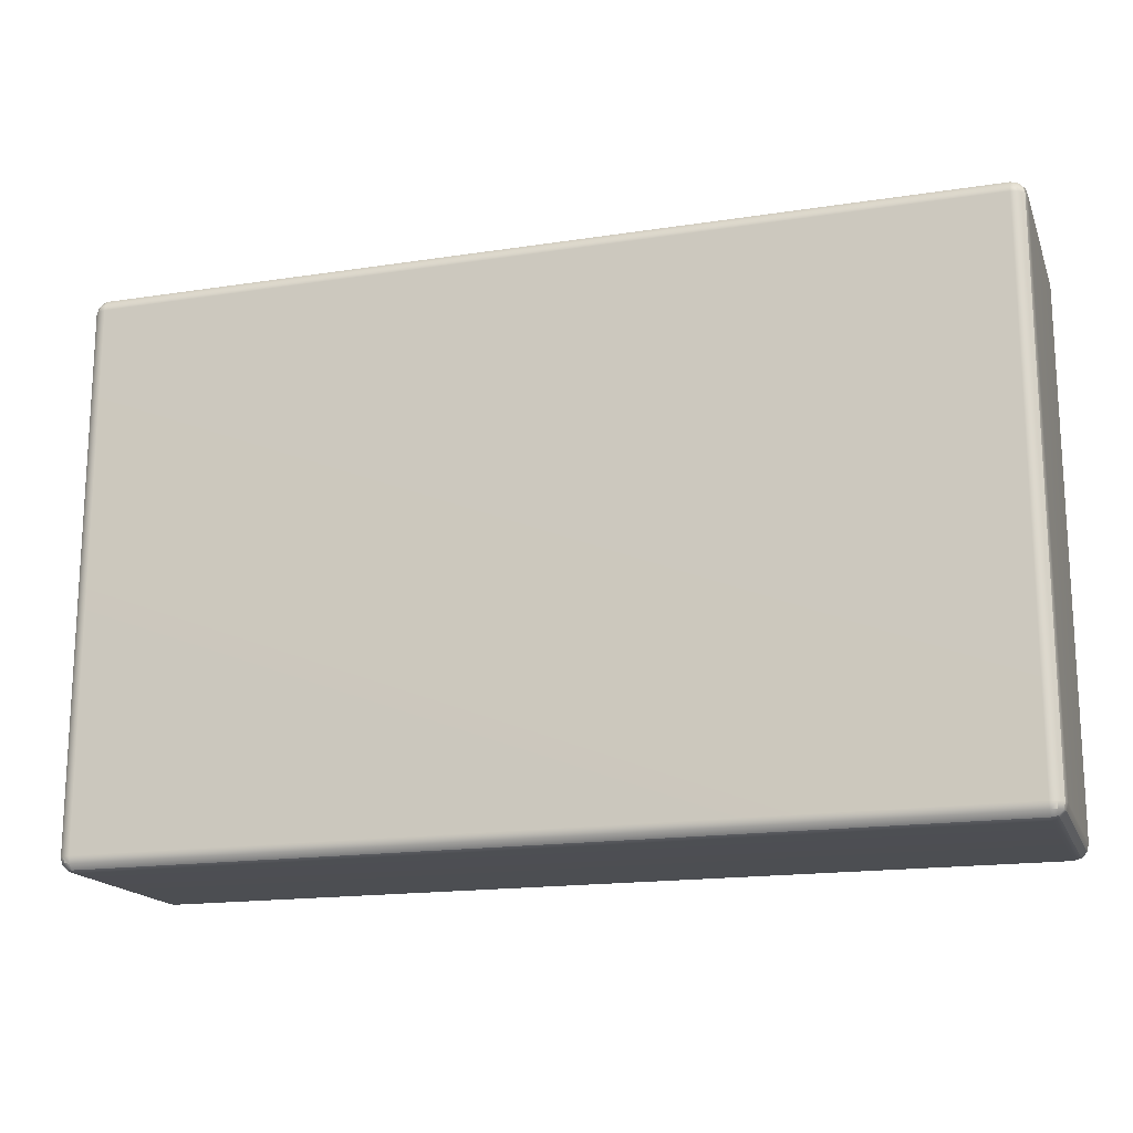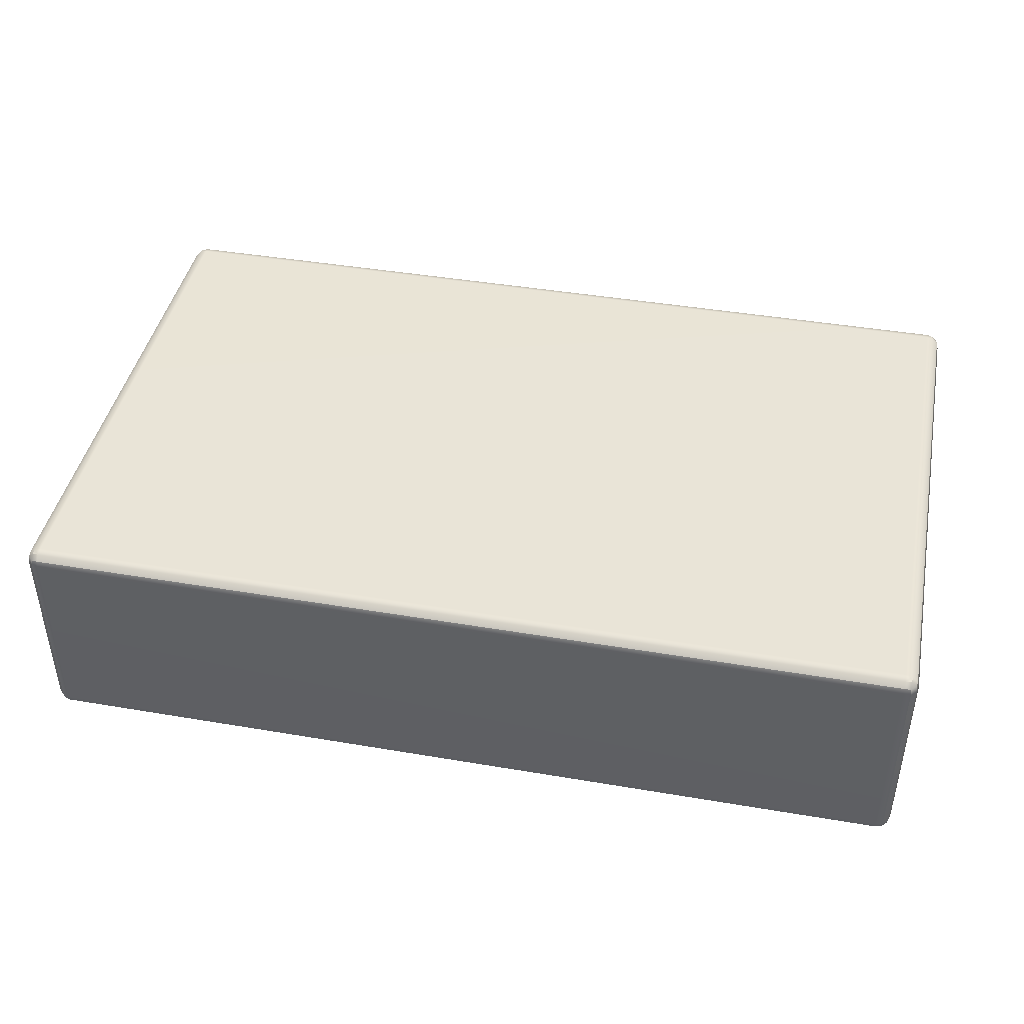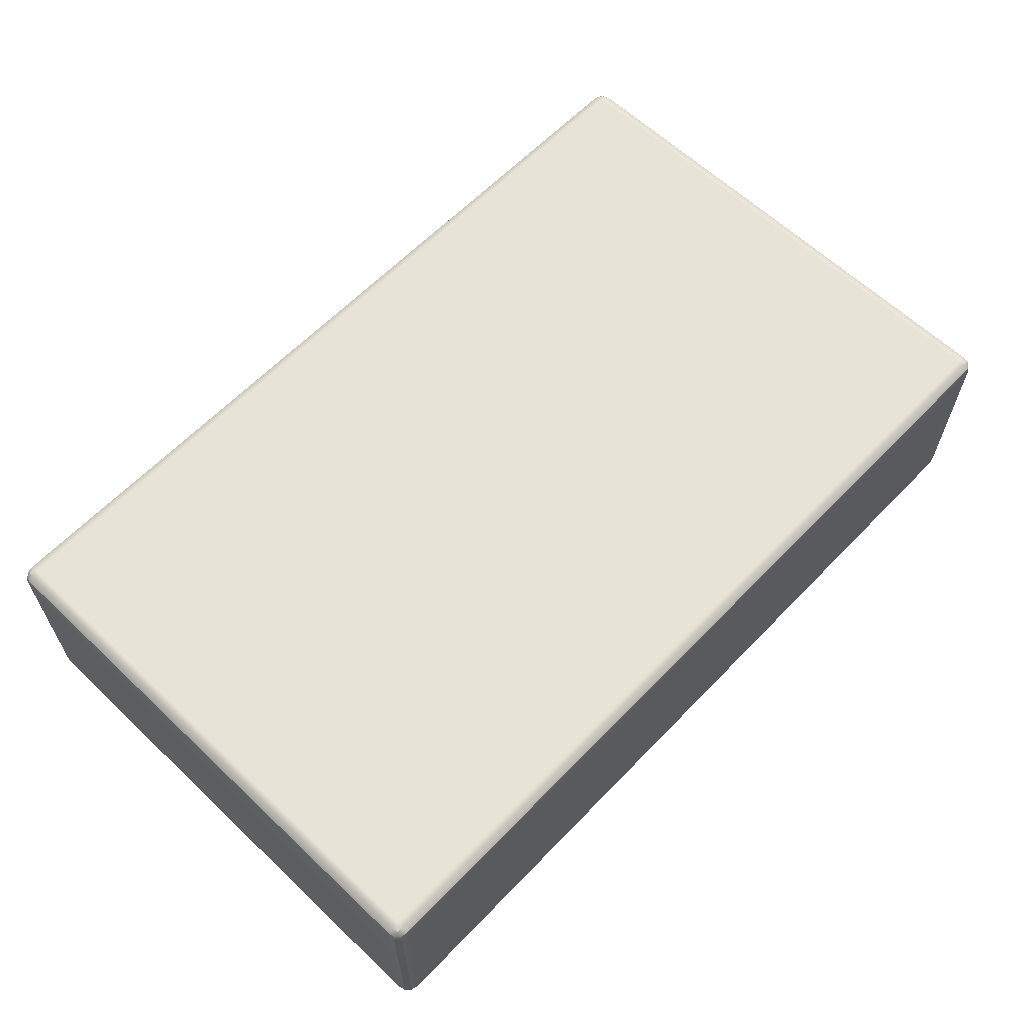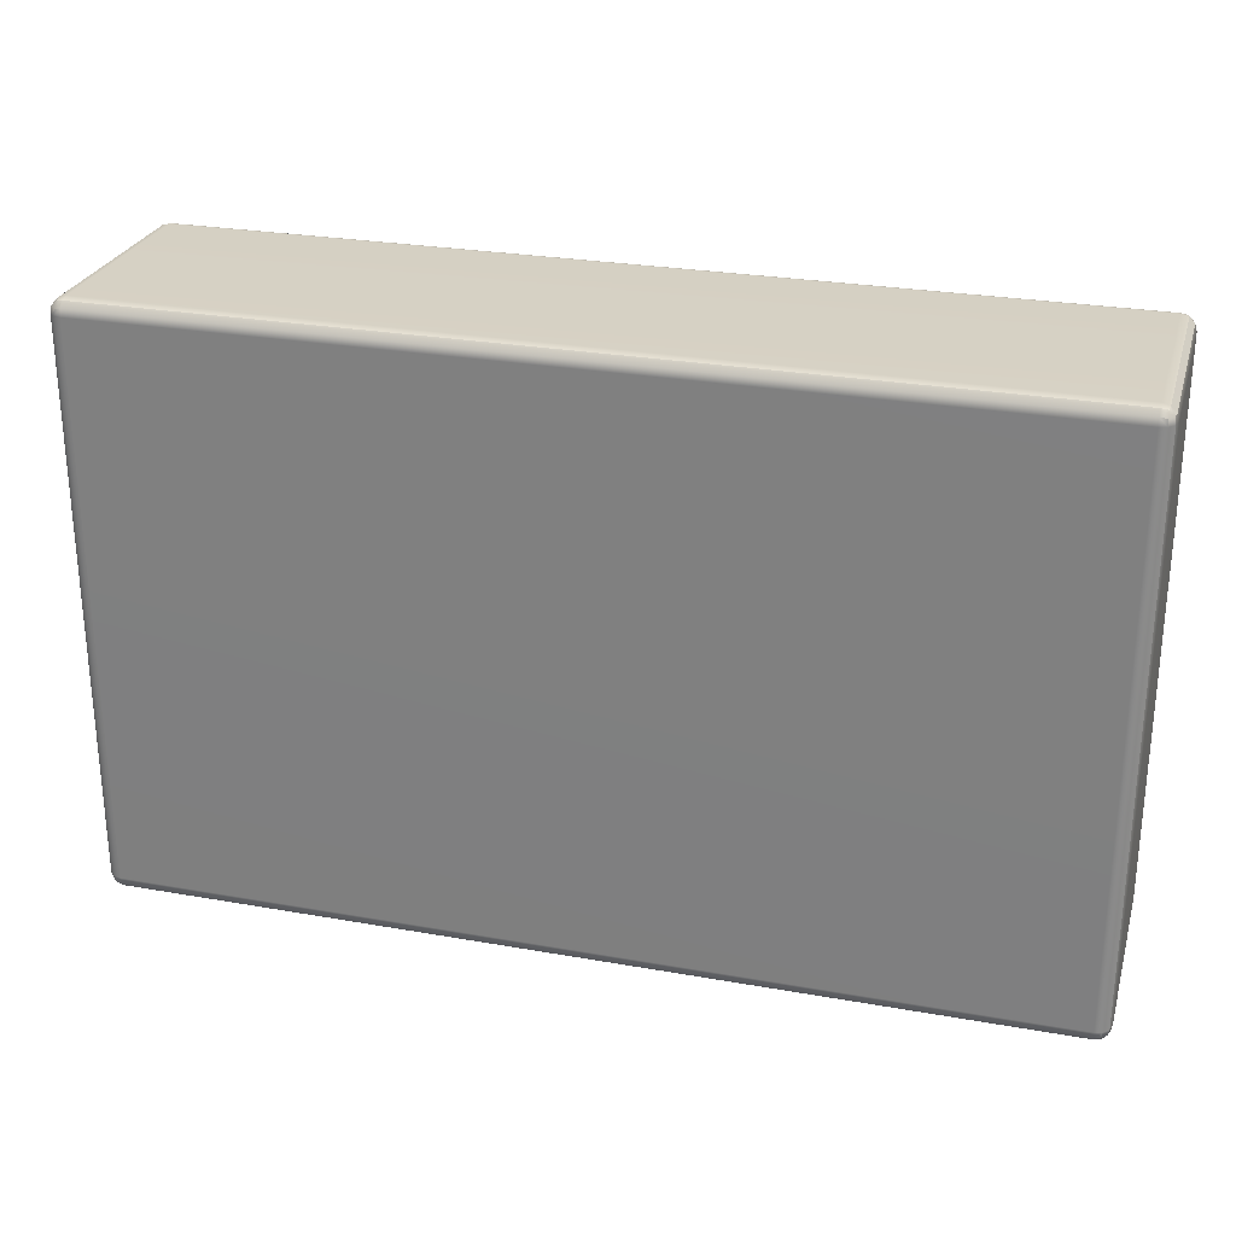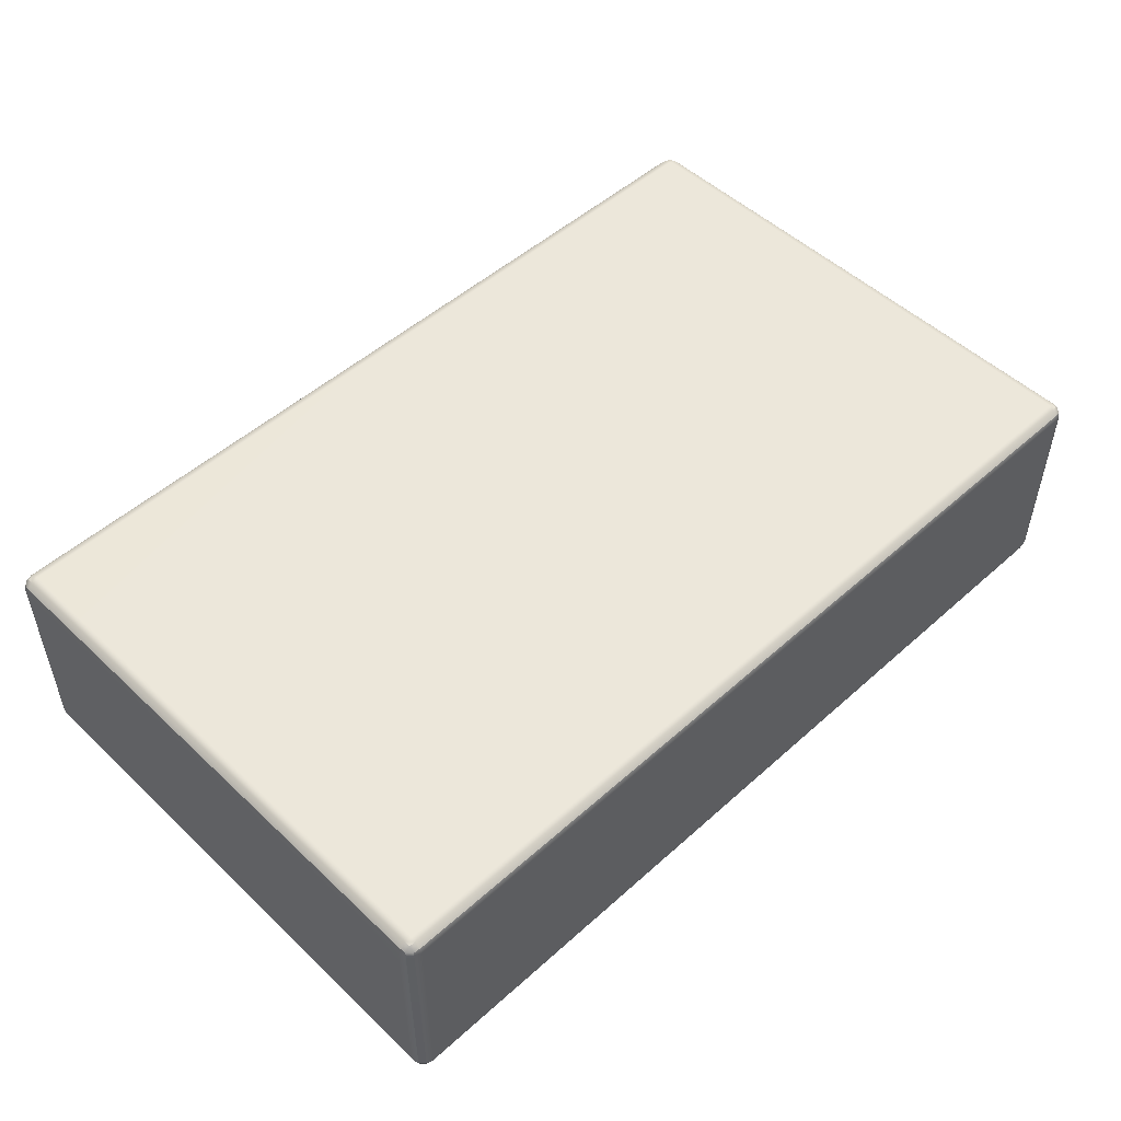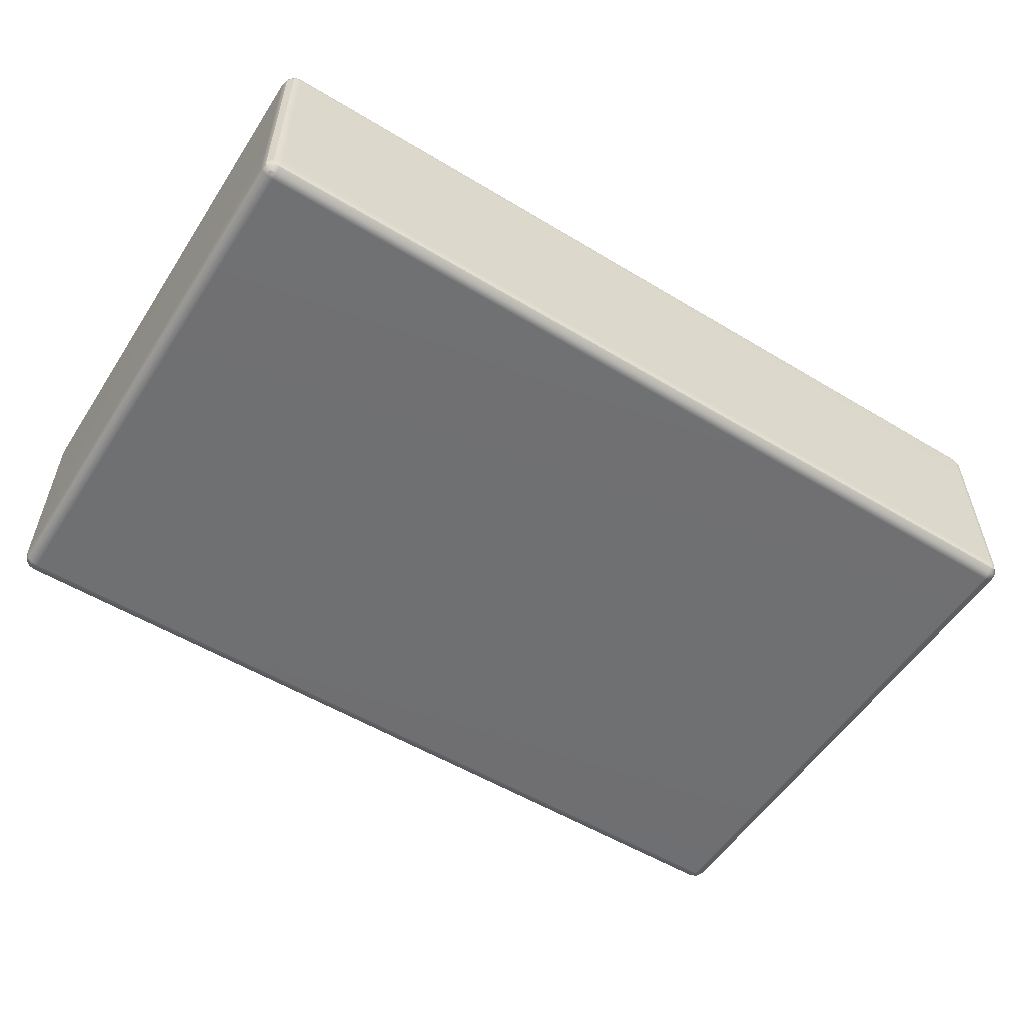
<metadata>
{"format":"obj","ext":"obj","renderer":"f3d","projection":"perspective","resolution":1024,"background":"white","views":[{"elev":-17.1,"azim":17.1,"up":"+Z"},{"elev":42.9,"azim":-168.6,"up":"+Y"},{"elev":62.2,"azim":-46.2,"up":"+Y"},{"elev":26.7,"azim":-164.5,"up":"+Z"},{"elev":50.7,"azim":-44.3,"up":"+Y"},{"elev":-54.9,"azim":-32.5,"up":"+Y"}]}
</metadata>
<code>
g BSGAmmoBoxD
v -1.992 -0.4688 1.188
v -1.969 -0.4916 1.188
v -1.938 -0.5 1.188
v -1.938 -0.4916 1.219
v -1.938 -0.4688 1.242
v -1.938 -0.4375 1.25
v -1.969 -0.4375 1.242
v -1.992 -0.4375 1.219
v -2 -0.4375 1.188
v 1.969 -0.4916 1.188
v 1.992 -0.4688 1.188
v 2 -0.4375 1.188
v 1.992 -0.4375 1.219
v 1.969 -0.4375 1.242
v 1.938 -0.4375 1.25
v 1.938 -0.4688 1.242
v 1.938 -0.4916 1.219
v 1.938 -0.5 1.188
v -1.969 0.4916 1.188
v -1.992 0.4688 1.188
v -2 0.4375 1.188
v -1.992 0.4375 1.219
v -1.969 0.4375 1.242
v -1.938 0.4375 1.25
v -1.938 0.4688 1.242
v -1.938 0.4916 1.219
v -1.938 0.5 1.188
v 1.992 0.4688 1.188
v 1.969 0.4916 1.188
v 1.938 0.5 1.188
v 1.938 0.4916 1.219
v 1.938 0.4688 1.242
v 1.938 0.4375 1.25
v 1.969 0.4375 1.242
v 1.992 0.4375 1.219
v 2 0.4375 1.188
v -1.969 0.4375 -1.242
v -1.992 0.4375 -1.219
v -2 0.4375 -1.188
v -1.992 0.4688 -1.188
v -1.969 0.4916 -1.188
v -1.938 0.5 -1.188
v -1.938 0.4916 -1.219
v -1.938 0.4688 -1.242
v -1.938 0.4375 -1.25
v 1.992 0.4375 -1.219
v 1.969 0.4375 -1.242
v 1.938 0.4375 -1.25
v 1.938 0.4688 -1.242
v 1.938 0.4916 -1.219
v 1.938 0.5 -1.188
v 1.969 0.4916 -1.188
v 1.992 0.4688 -1.188
v 2 0.4375 -1.188
v -1.969 -0.4916 -1.188
v -1.992 -0.4688 -1.188
v -2 -0.4375 -1.188
v -1.992 -0.4375 -1.219
v -1.969 -0.4375 -1.242
v -1.938 -0.4375 -1.25
v -1.938 -0.4688 -1.242
v -1.938 -0.4916 -1.219
v -1.938 -0.5 -1.188
v 1.992 -0.4688 -1.188
v 1.969 -0.4916 -1.188
v 1.938 -0.5 -1.188
v 1.938 -0.4916 -1.219
v 1.938 -0.4688 -1.242
v 1.938 -0.4375 -1.25
v 1.969 -0.4375 -1.242
v 1.992 -0.4375 -1.219
v 2 -0.4375 -1.188
v -1.987 -0.4645 1.215
v -1.965 -0.4869 1.215
v -1.965 -0.4645 1.237
v 1.965 -0.4869 1.215
v 1.987 -0.4645 1.215
v 1.965 -0.4645 1.237
v -1.965 0.4869 1.215
v -1.987 0.4645 1.215
v -1.965 0.4645 1.237
v 1.987 0.4645 1.215
v 1.965 0.4869 1.215
v 1.965 0.4645 1.237
v -1.965 0.4645 -1.237
v -1.987 0.4645 -1.215
v -1.965 0.4869 -1.215
v 1.987 0.4645 -1.215
v 1.965 0.4645 -1.237
v 1.965 0.4869 -1.215
v -1.965 -0.4869 -1.215
v -1.987 -0.4645 -1.215
v -1.965 -0.4645 -1.237
v 1.987 -0.4645 -1.215
v 1.965 -0.4869 -1.215
v 1.965 -0.4645 -1.237
f 3 2 55 63
f 2 1 56 55
f 5 4 17 16
f 4 3 18 17
f 8 7 23 22
f 11 10 65 64
f 10 18 66 65
f 14 13 35 34
f 20 19 41 40
f 19 27 42 41
f 27 26 31 30
f 26 25 32 31
f 30 29 52 51
f 29 28 53 52
f 38 37 59 58
f 44 43 50 49
f 43 42 51 50
f 47 46 71 70
f 63 62 67 66
f 62 61 68 67
f 27 30 51 42
f 63 66 18 3
f 73 1 2 74
f 2 3 4 74
f 74 4 5 75
f 75 7 8 73
f 73 74 75
f 17 18 10 76
f 76 10 11 77
f 77 13 14 78
f 78 16 17 76
f 76 77 78
f 26 27 19 79
f 79 19 20 80
f 80 22 23 81
f 81 25 26 79
f 79 80 81
f 82 28 29 83
f 29 30 31 83
f 83 31 32 84
f 84 34 35 82
f 82 83 84
f 85 37 38 86
f 86 40 41 87
f 41 42 43 87
f 87 43 44 85
f 85 86 87
f 88 46 47 89
f 89 49 50 90
f 50 51 52 90
f 90 52 53 88
f 88 89 90
f 62 63 55 91
f 91 55 56 92
f 92 58 59 93
f 93 61 62 91
f 91 92 93
f 94 64 65 95
f 65 66 67 95
f 95 67 68 96
f 96 70 71 94
f 94 95 96
f 1 9 57 56
f 9 8 22 21
f 21 20 40 39
f 39 38 58 57
f 57 9 21 39
f 8 9 1 73
f 20 21 22 80
f 38 39 40 86
f 56 57 58 92
f 6 5 16 15
f 7 6 24 23
f 15 14 34 33
f 25 24 33 32
f 6 15 33 24
f 5 6 7 75
f 14 15 16 78
f 23 24 25 81
f 32 33 34 84
f 12 11 64 72
f 13 12 36 35
f 28 36 54 53
f 46 54 72 71
f 12 72 54 36
f 11 12 13 77
f 35 36 28 82
f 53 54 46 88
f 71 72 64 94
f 37 45 60 59
f 45 44 49 48
f 48 47 70 69
f 61 60 69 68
f 45 48 69 60
f 44 45 37 85
f 47 48 49 89
f 59 60 61 93
f 68 69 70 96

</code>
